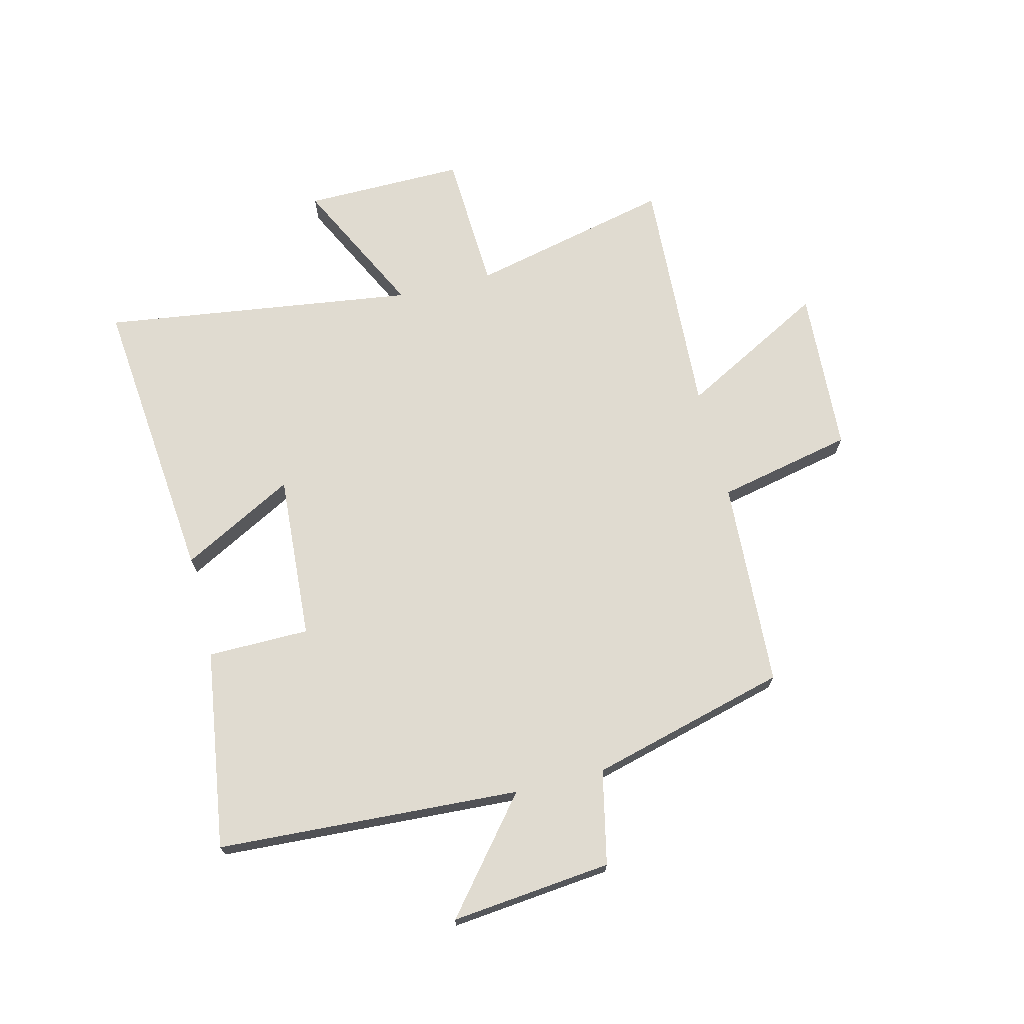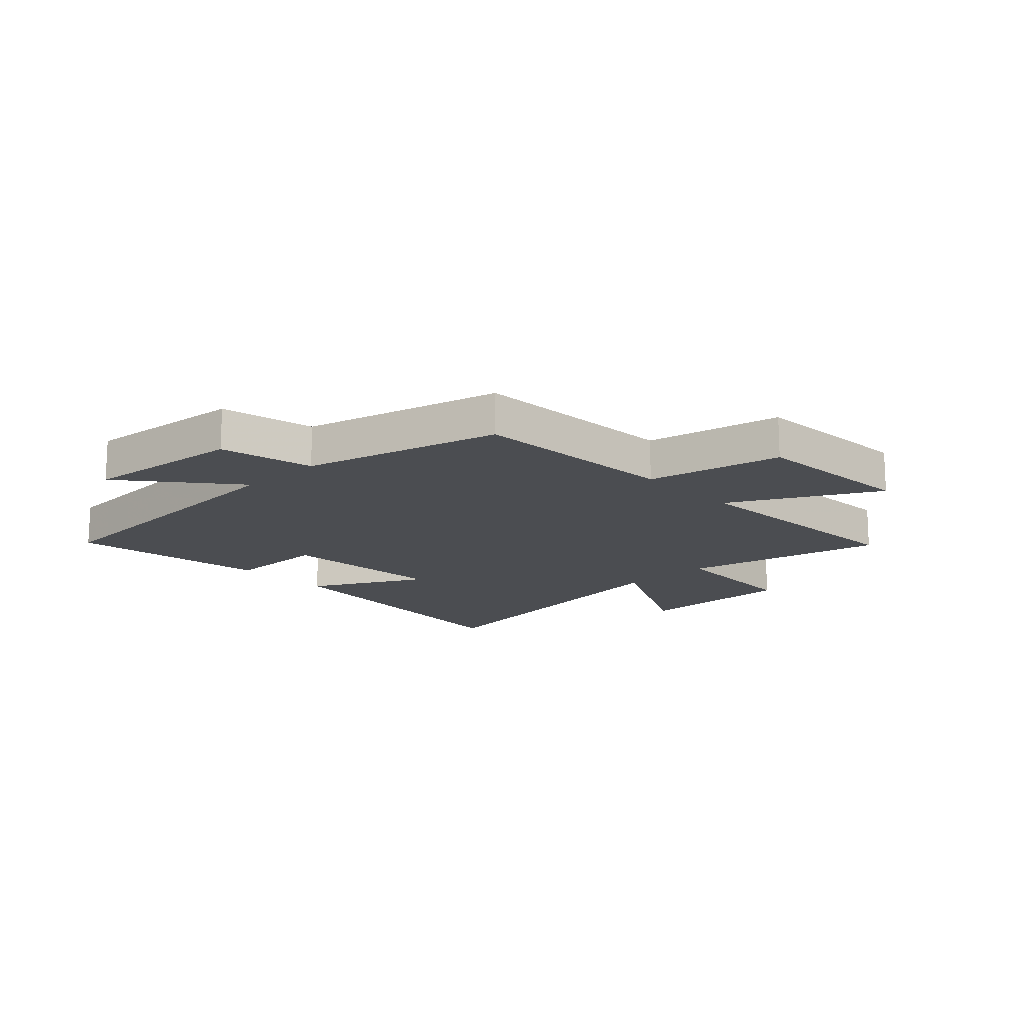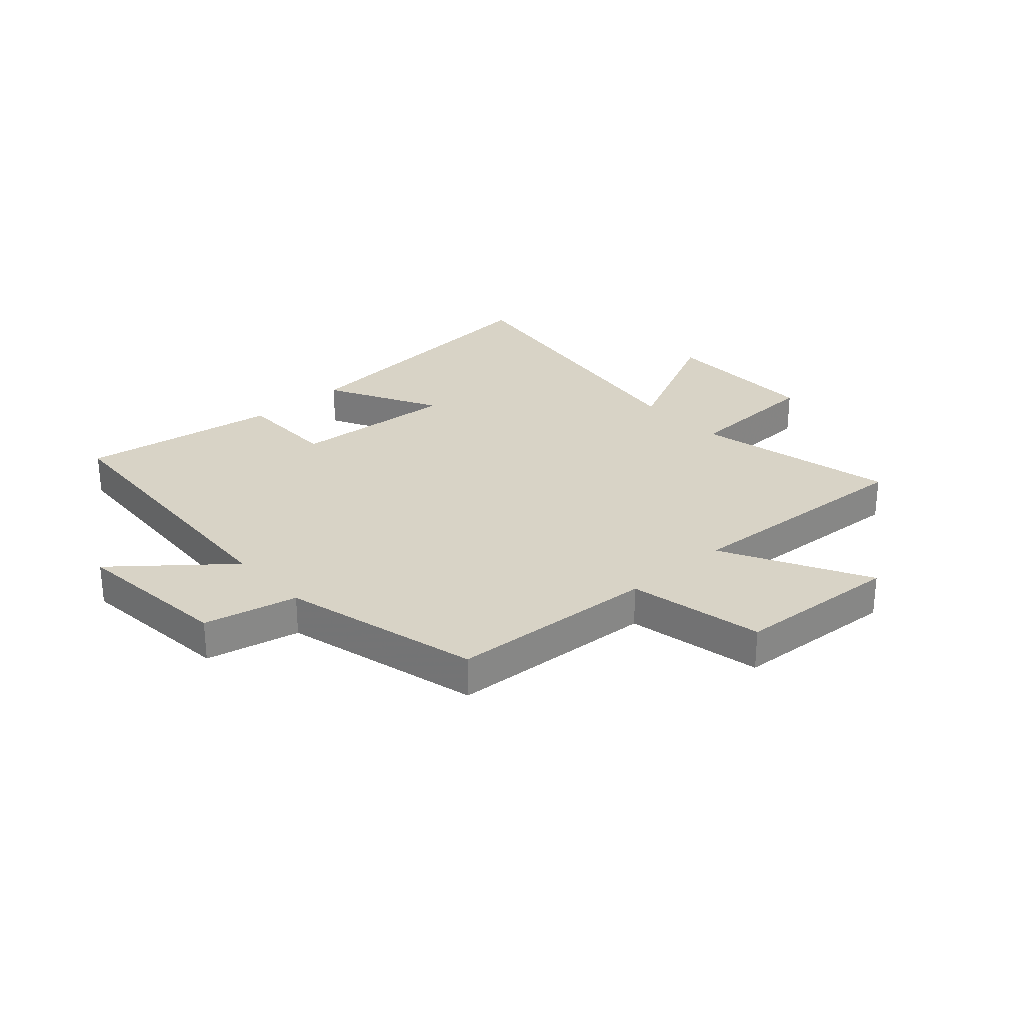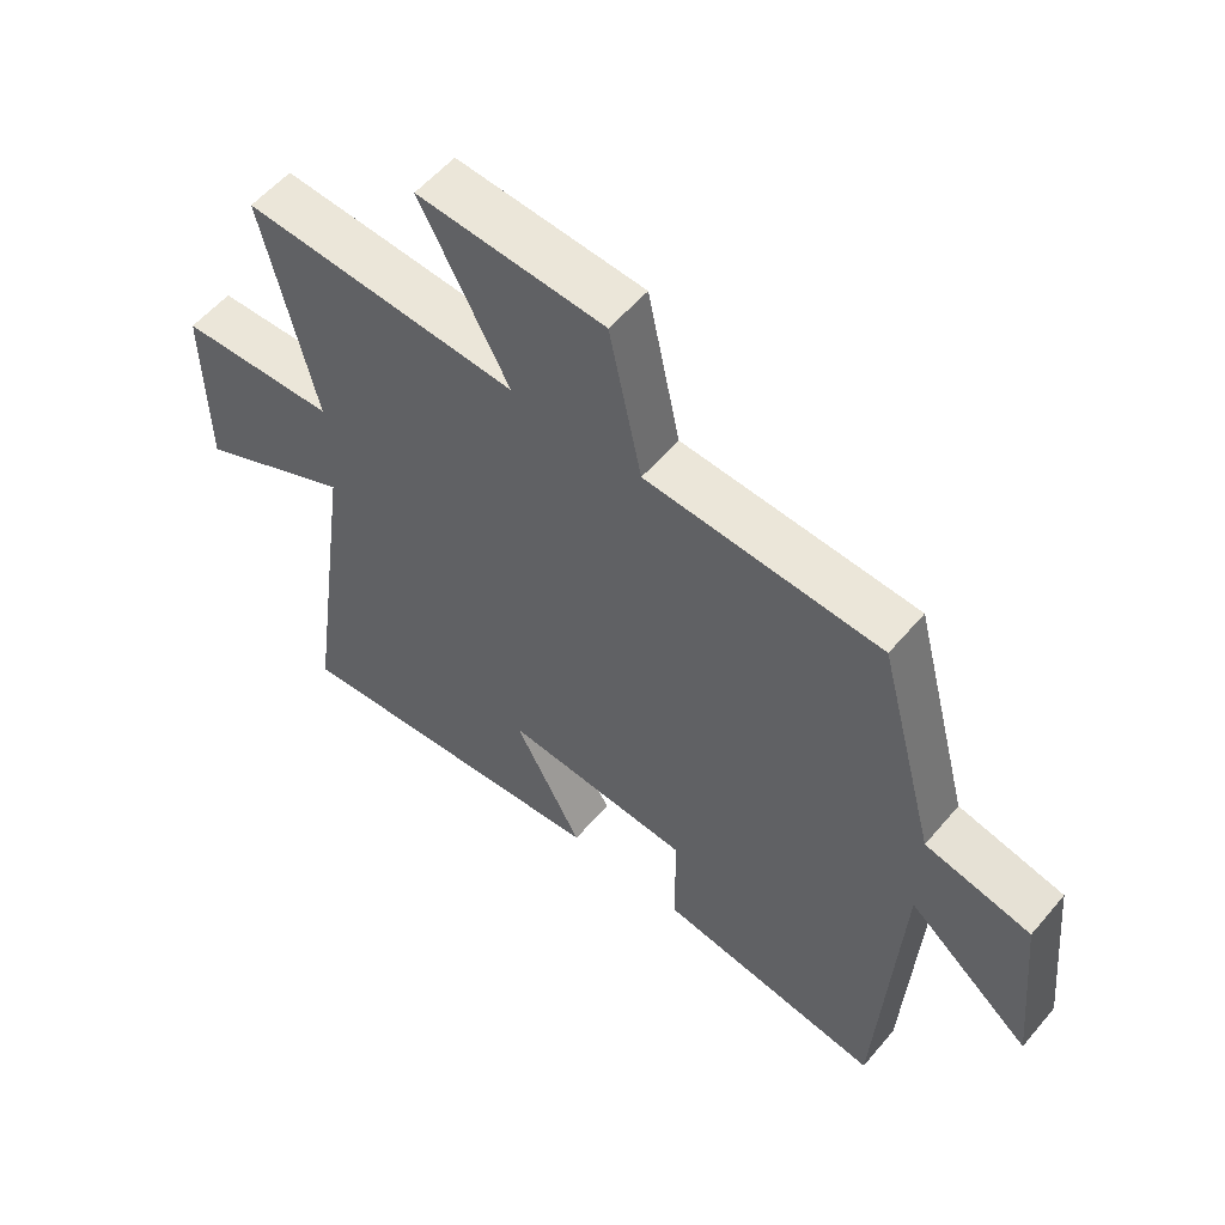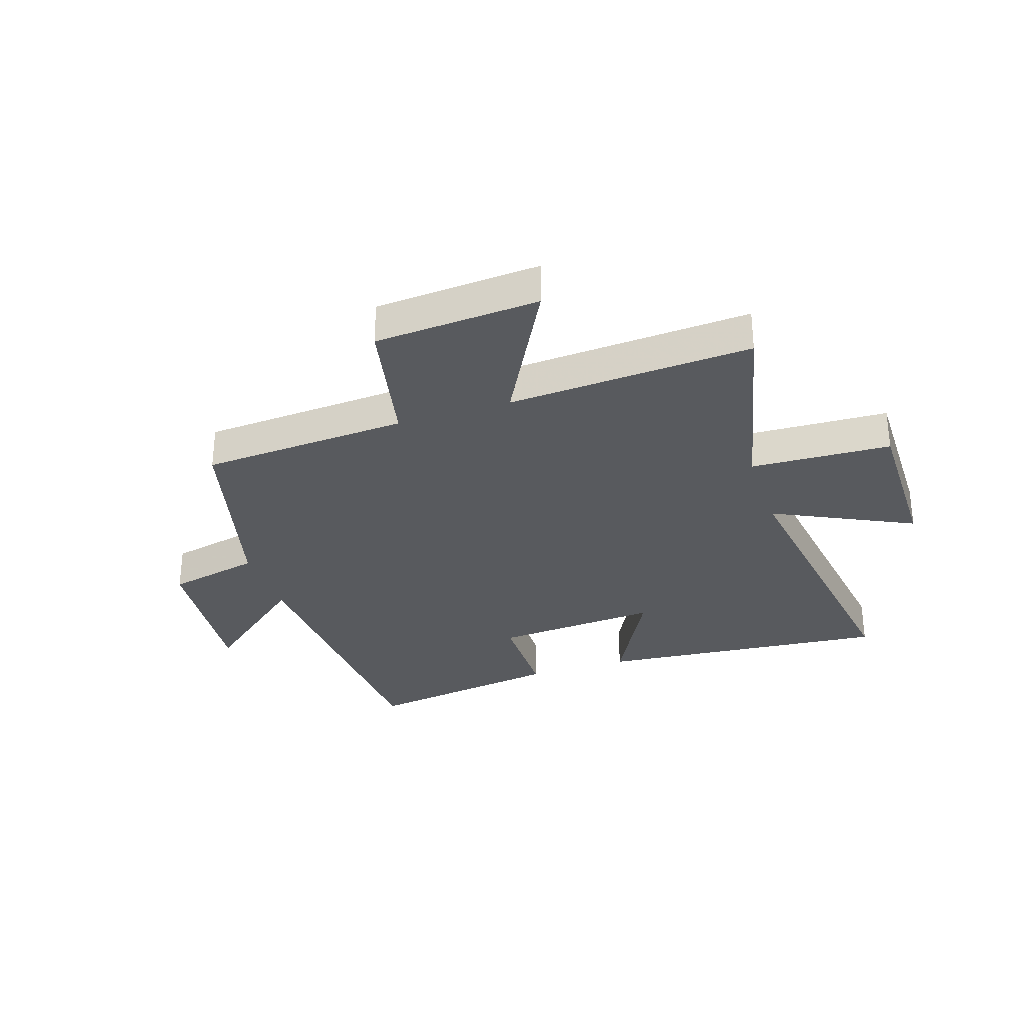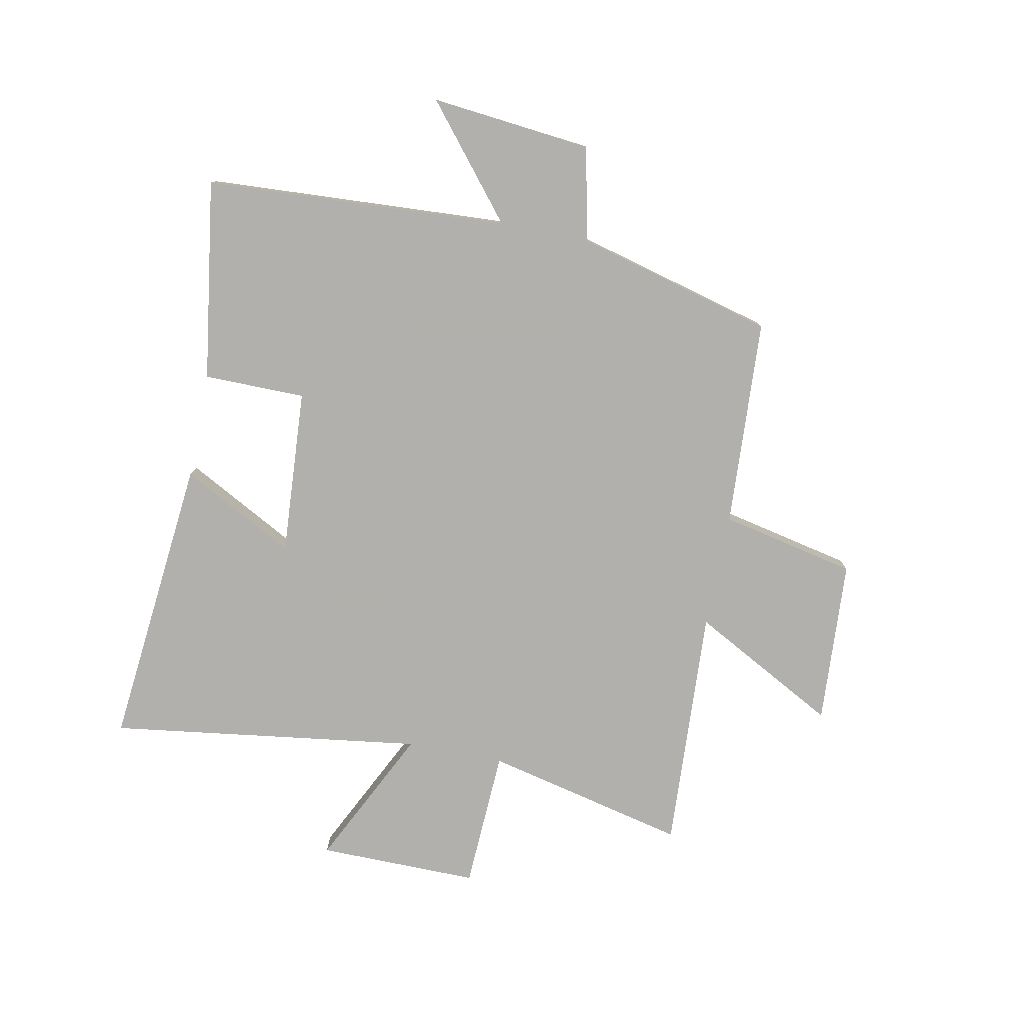
<metadata>
{"format":"obj","ext":"obj","renderer":"f3d","projection":"perspective","resolution":1024,"background":"white","views":[{"elev":70.1,"azim":-104.1,"up":"+Y"},{"elev":-15.9,"azim":-46.4,"up":"+Y"},{"elev":28.1,"azim":-41.9,"up":"+Y"},{"elev":56.5,"azim":-140.3,"up":"+Z"},{"elev":-30.9,"azim":18.4,"up":"+Y"},{"elev":-78.6,"azim":-101.3,"up":"+Y"}]}
</metadata>
<code>
v 0.581 0.07 0.524
v 0.5 0.07 0.171
v 0.744 0.07 0.16
v 0.742 0.07 -0.12
v 0.5 0.07 -0.001
v 0.577 0.07 -0.549
v 0.066 0.07 -0.5
v 0.171 0.07 -0.303
v -0.119 0.07 -0.323
v -0.12 0.07 -0.5
v -0.469 0.07 -0.552
v -0.5 0.07 -0.023
v -0.692 0.07 -0.181
v -0.664 0.07 0.099
v -0.5 0.07 0.135
v -0.41 0.07 0.479
v -0.047 0.07 0.5
v 0.003 0.07 0.736
v 0.291 0.07 0.754
v 0.155 0.07 0.5
v 0.581 0 0.524
v 0.5 0 0.171
v 0.744 0 0.16
v 0.742 0 -0.12
v 0.5 0 -0.001
v 0.577 0 -0.549
v 0.066 0 -0.5
v 0.171 0 -0.303
v -0.119 0 -0.323
v -0.12 0 -0.5
v -0.469 0 -0.552
v -0.5 0 -0.023
v -0.692 0 -0.181
v -0.664 0 0.099
v -0.5 0 0.135
v -0.41 0 0.479
v -0.047 0 0.5
v 0.003 0 0.736
v 0.291 0 0.754
v 0.155 0 0.5
f 17 18 19 20
f 15 16 17 20
f 15 20 1 2
f 12 13 14 15
f 11 12 15
f 10 11 15
f 9 10 15
f 8 9 15 2
f 5 6 7 8
f 5 8 2
f 2 3 4 5
f 40 39 38 37
f 40 37 36 35
f 22 21 40 35
f 35 34 33 32
f 35 32 31
f 35 31 30
f 35 30 29
f 22 35 29 28
f 28 27 26 25
f 22 28 25
f 25 24 23 22
f 1 21 22 2
f 2 22 23 3
f 3 23 24 4
f 4 24 25 5
f 5 25 26 6
f 6 26 27 7
f 7 27 28 8
f 8 28 29 9
f 9 29 30 10
f 10 30 31 11
f 11 31 32 12
f 12 32 33 13
f 13 33 34 14
f 14 34 35 15
f 15 35 36 16
f 16 36 37 17
f 17 37 38 18
f 18 38 39 19
f 19 39 40 20
f 20 40 21 1

</code>
